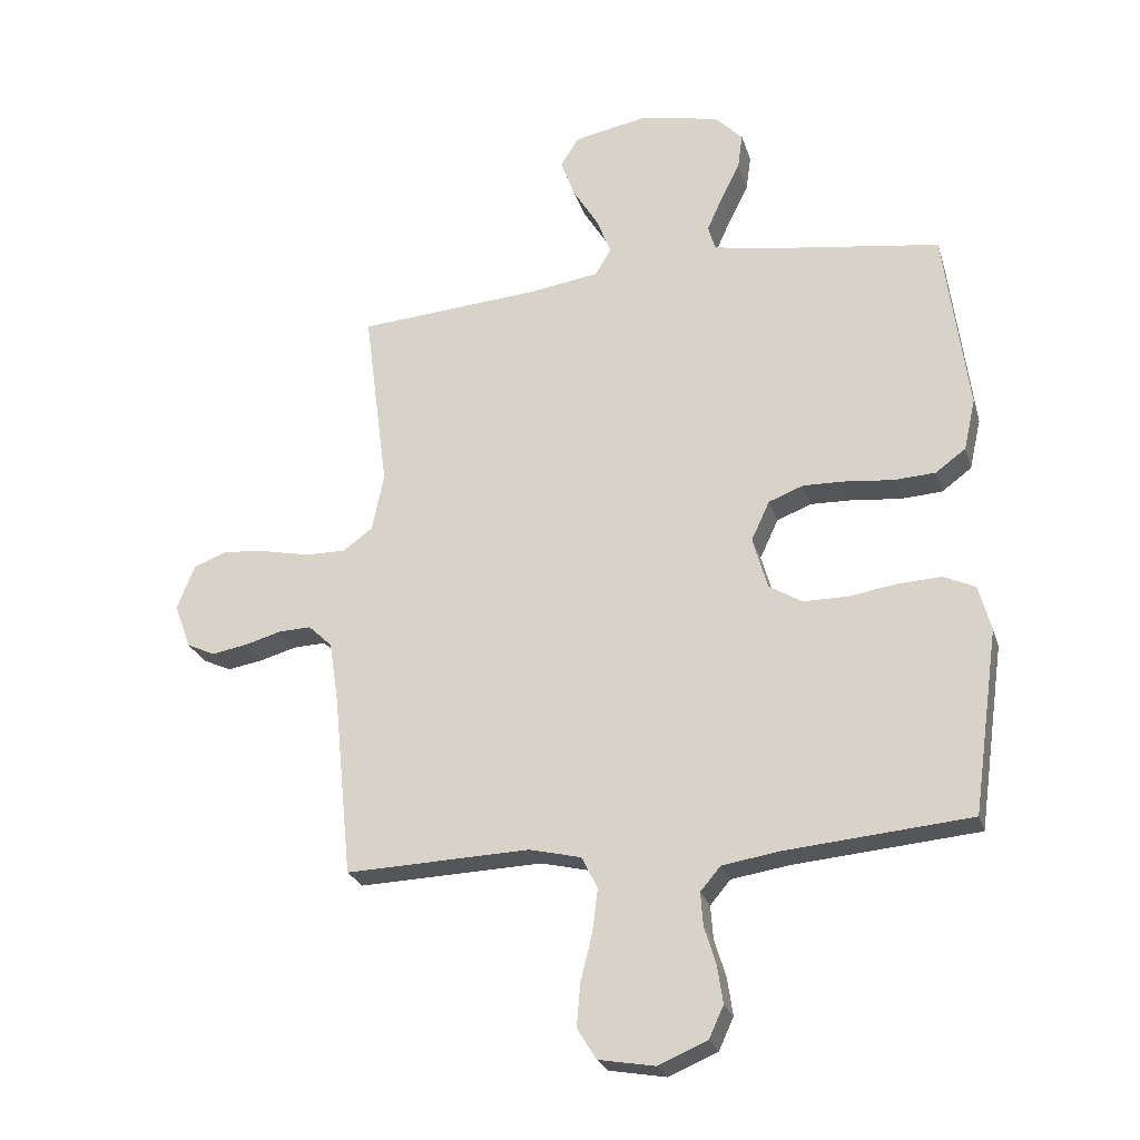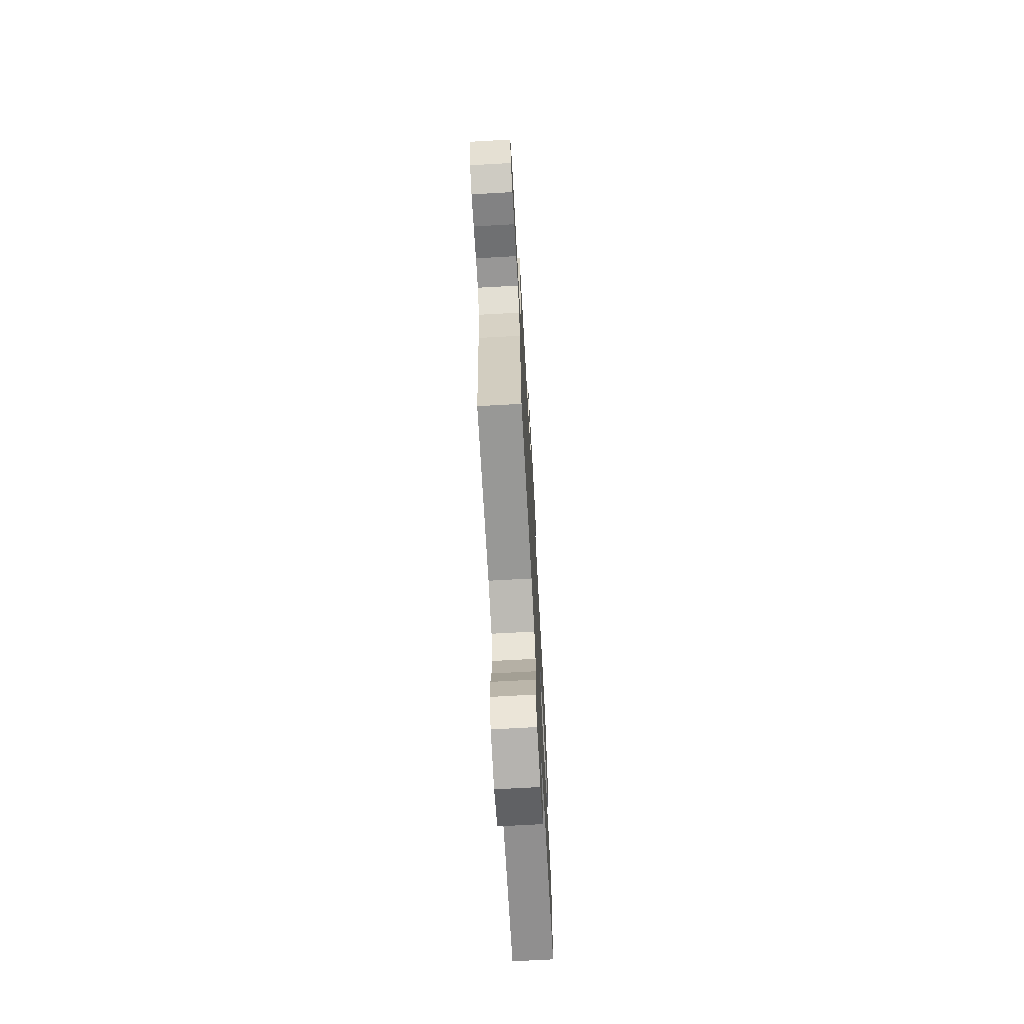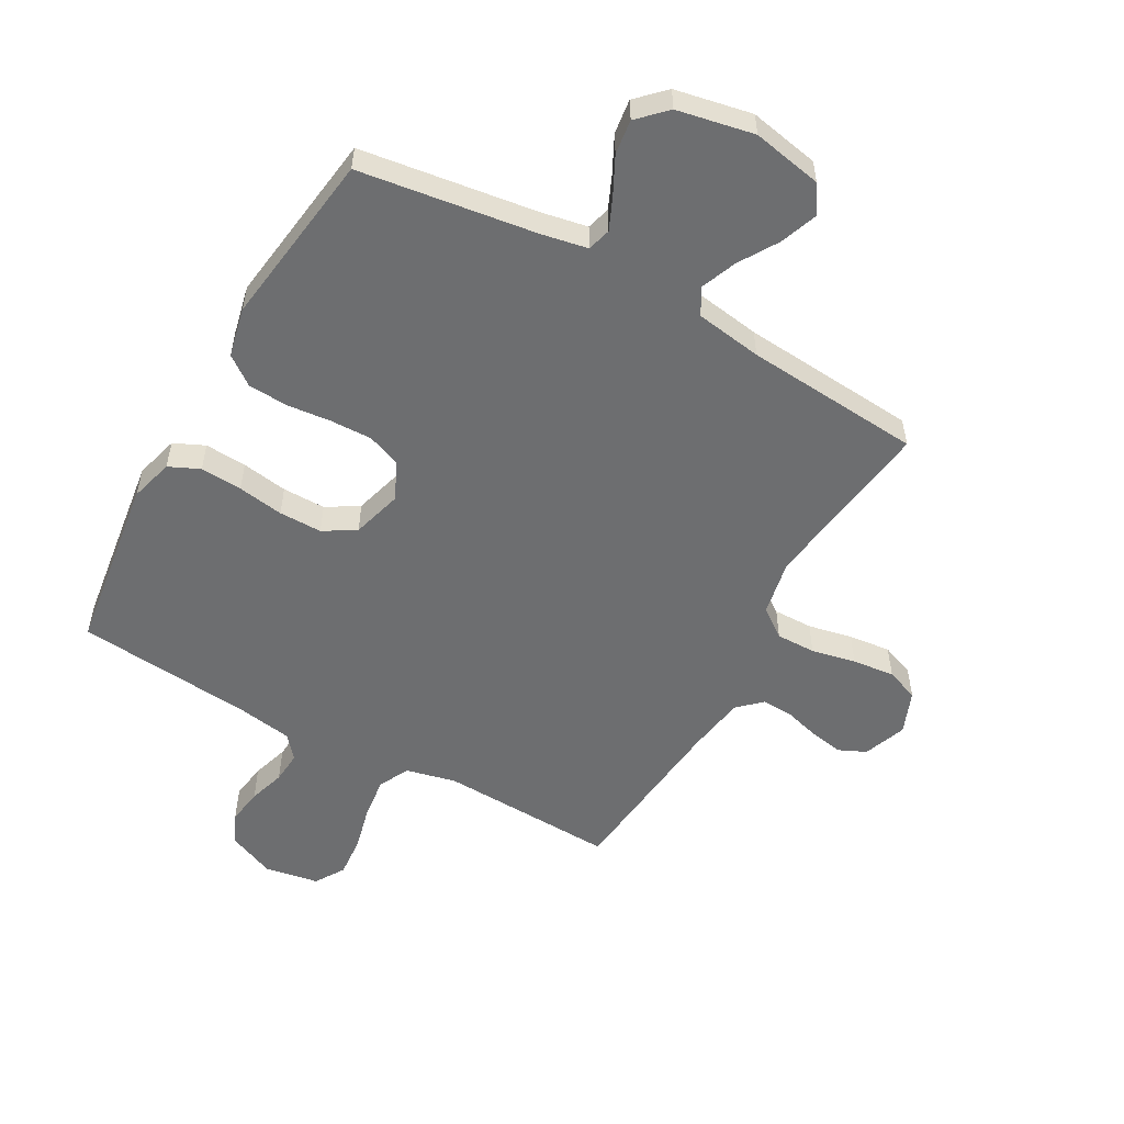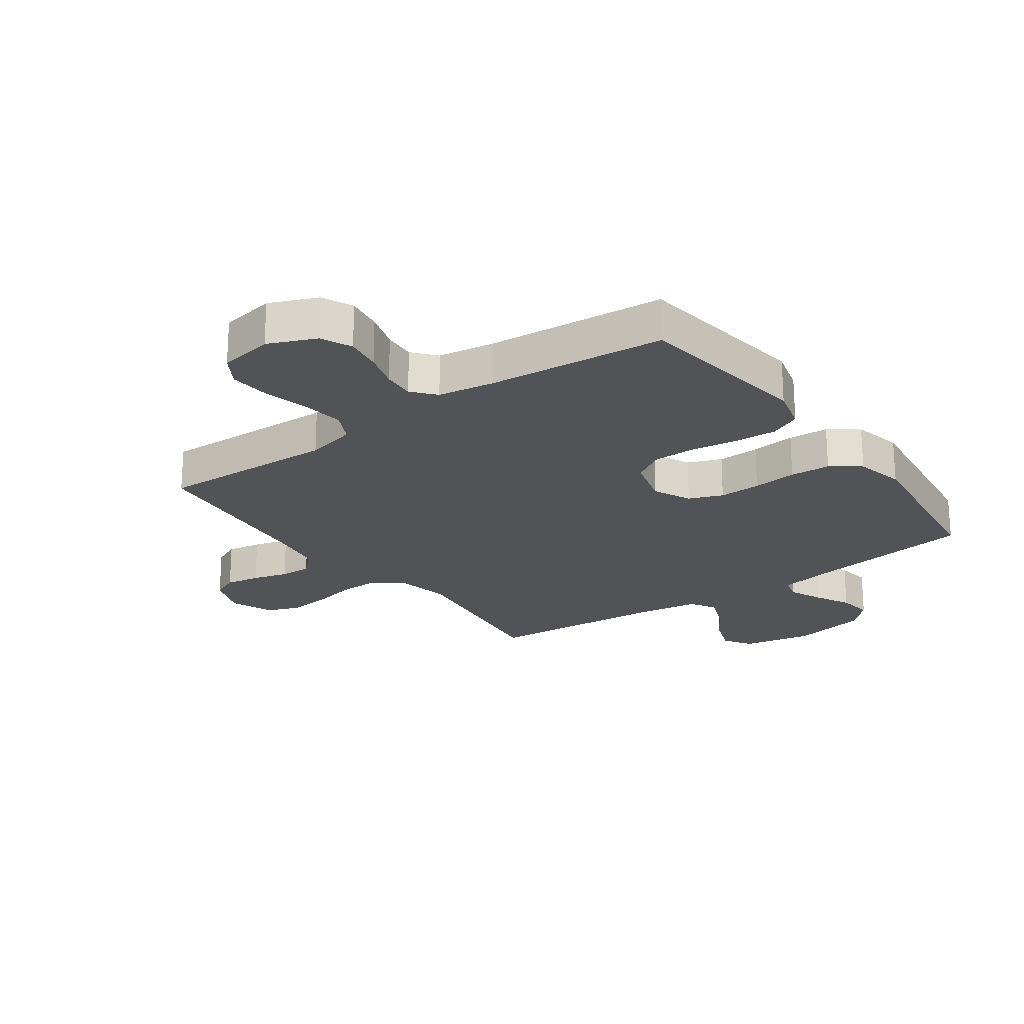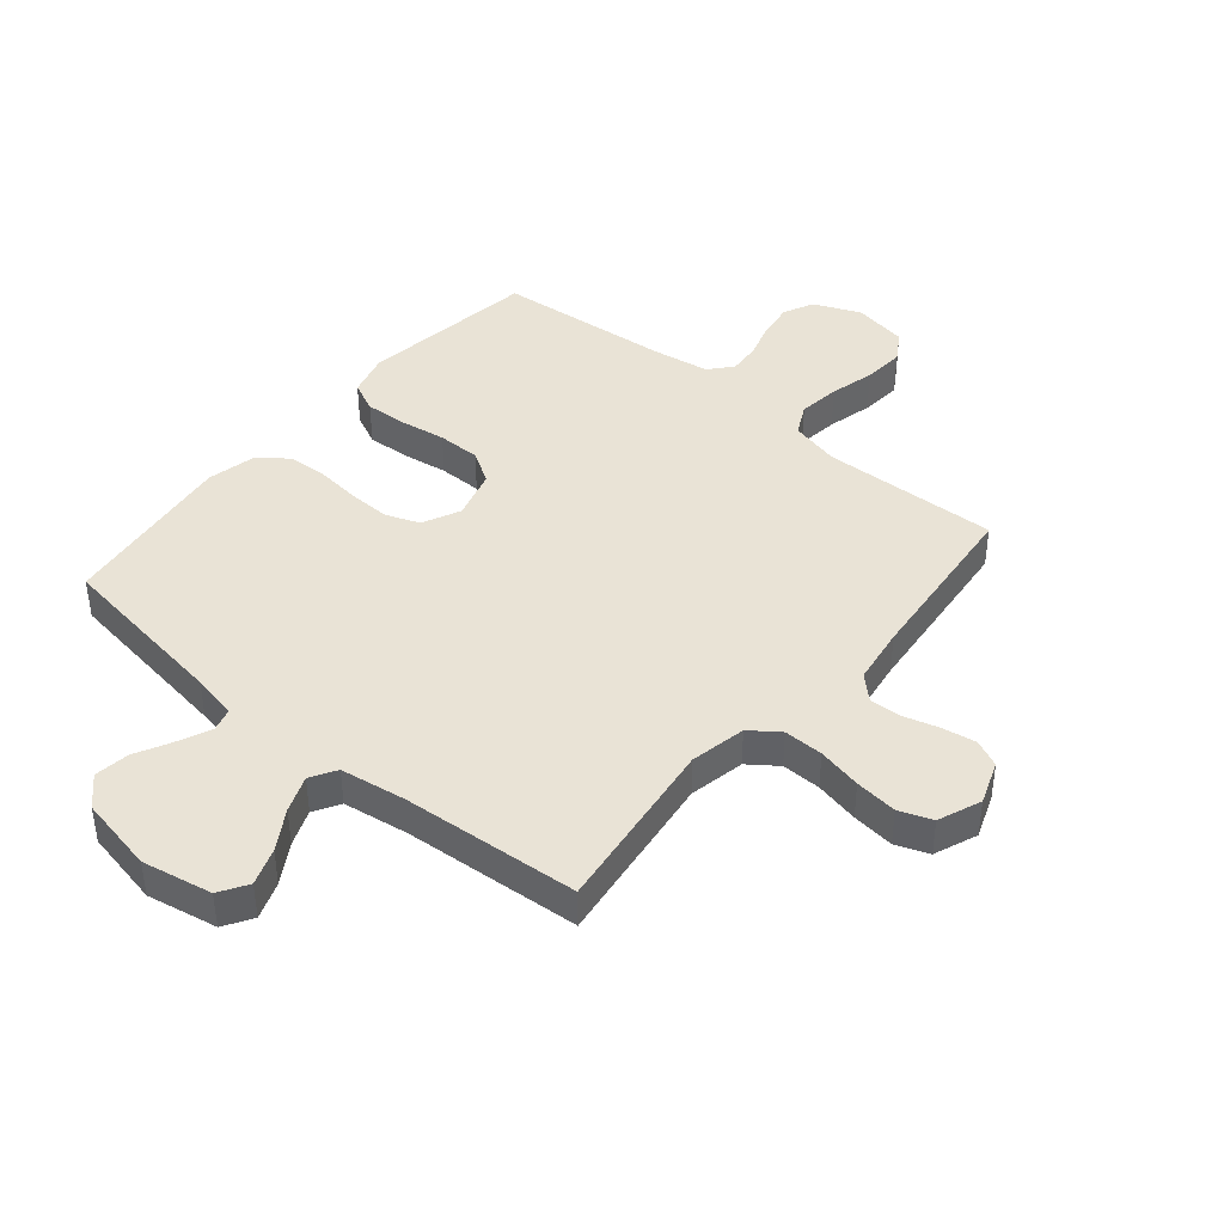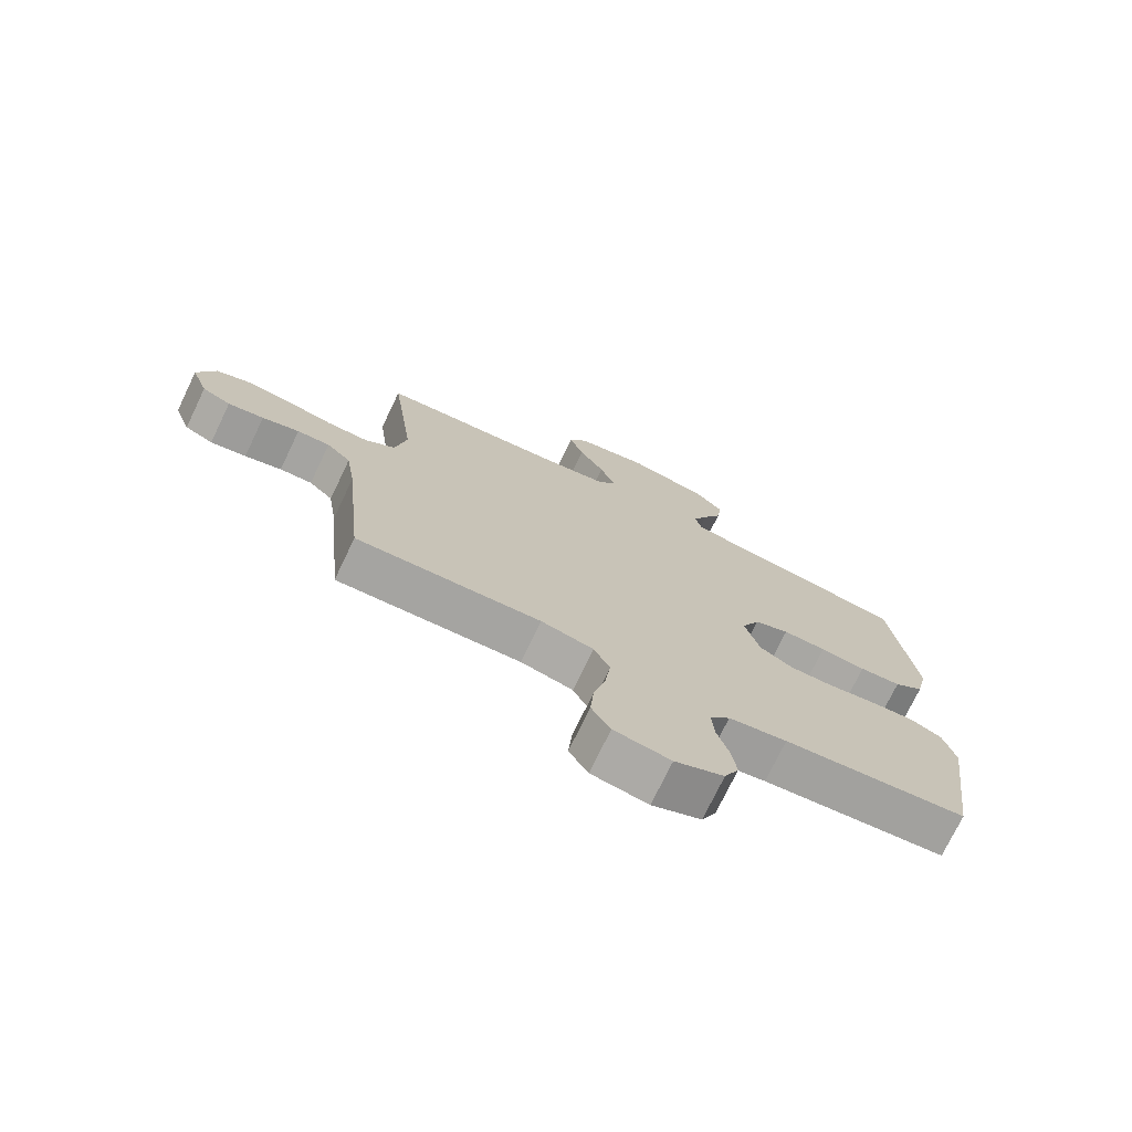
<metadata>
{"format":"obj","ext":"obj","renderer":"f3d","projection":"perspective","resolution":1024,"background":"white","views":[{"elev":-24.9,"azim":-164.5,"up":"+Z"},{"elev":-70.5,"azim":93.2,"up":"+Z"},{"elev":-54.2,"azim":-29.4,"up":"+Y"},{"elev":-22.1,"azim":-144.2,"up":"+Y"},{"elev":42.0,"azim":40.0,"up":"+Y"},{"elev":-74.0,"azim":154.4,"up":"+Z"}]}
</metadata>
<code>
v -0.5 0.07 -0.5
v -0.542 0.07 -0.2
v -0.522 0.07 -0.126
v -0.47 0.07 -0.102
v -0.399 0.07 -0.106
v -0.321 0.07 -0.118
v -0.248 0.07 -0.118
v -0.194 0.07 -0.085
v -0.17 0.07 0
v -0.2 0.07 0.064
v -0.257 0.07 0.086
v -0.328 0.07 0.084
v -0.403 0.07 0.076
v -0.471 0.07 0.08
v -0.52 0.07 0.116
v -0.539 0.07 0.2
v -0.5 0.07 0.5
v -0.2 0.07 0.543
v -0.123 0.07 0.558
v -0.112 0.07 0.598
v -0.137 0.07 0.654
v -0.168 0.07 0.715
v -0.176 0.07 0.774
v -0.13 0.07 0.82
v 0 0.07 0.846
v 0.119 0.07 0.823
v 0.149 0.07 0.775
v 0.126 0.07 0.712
v 0.085 0.07 0.645
v 0.061 0.07 0.584
v 0.087 0.07 0.54
v 0.2 0.07 0.523
v 0.5 0.07 0.5
v 0.461 0.07 0.2
v 0.48 0.07 0.105
v 0.529 0.07 0.069
v 0.596 0.07 0.07
v 0.671 0.07 0.086
v 0.743 0.07 0.094
v 0.799 0.07 0.073
v 0.828 0.07 0
v 0.801 0.07 -0.073
v 0.755 0.07 -0.094
v 0.697 0.07 -0.084
v 0.637 0.07 -0.067
v 0.584 0.07 -0.065
v 0.545 0.07 -0.102
v 0.53 0.07 -0.2
v 0.5 0.07 -0.5
v 0.2 0.07 -0.489
v 0.115 0.07 -0.509
v 0.089 0.07 -0.561
v 0.098 0.07 -0.632
v 0.117 0.07 -0.708
v 0.123 0.07 -0.778
v 0.092 0.07 -0.828
v 0 0.07 -0.844
v -0.08 0.07 -0.81
v -0.104 0.07 -0.758
v -0.095 0.07 -0.697
v -0.076 0.07 -0.635
v -0.072 0.07 -0.581
v -0.105 0.07 -0.542
v -0.2 0.07 -0.527
v -0.5 0 -0.5
v -0.542 0 -0.2
v -0.522 0 -0.126
v -0.47 0 -0.102
v -0.399 0 -0.106
v -0.321 0 -0.118
v -0.248 0 -0.118
v -0.194 0 -0.085
v -0.17 0 0
v -0.2 0 0.064
v -0.257 0 0.086
v -0.328 0 0.084
v -0.403 0 0.076
v -0.471 0 0.08
v -0.52 0 0.116
v -0.539 0 0.2
v -0.5 0 0.5
v -0.2 0 0.543
v -0.123 0 0.558
v -0.112 0 0.598
v -0.137 0 0.654
v -0.168 0 0.715
v -0.176 0 0.774
v -0.13 0 0.82
v 0 0 0.846
v 0.119 0 0.823
v 0.149 0 0.775
v 0.126 0 0.712
v 0.085 0 0.645
v 0.061 0 0.584
v 0.087 0 0.54
v 0.2 0 0.523
v 0.5 0 0.5
v 0.461 0 0.2
v 0.48 0 0.105
v 0.529 0 0.069
v 0.596 0 0.07
v 0.671 0 0.086
v 0.743 0 0.094
v 0.799 0 0.073
v 0.828 0 0
v 0.801 0 -0.073
v 0.755 0 -0.094
v 0.697 0 -0.084
v 0.637 0 -0.067
v 0.584 0 -0.065
v 0.545 0 -0.102
v 0.53 0 -0.2
v 0.5 0 -0.5
v 0.2 0 -0.489
v 0.115 0 -0.509
v 0.089 0 -0.561
v 0.098 0 -0.632
v 0.117 0 -0.708
v 0.123 0 -0.778
v 0.092 0 -0.828
v 0 0 -0.844
v -0.08 0 -0.81
v -0.104 0 -0.758
v -0.095 0 -0.697
v -0.076 0 -0.635
v -0.072 0 -0.581
v -0.105 0 -0.542
v -0.2 0 -0.527
f 58 59 60 61
f 58 61 62
f 57 58 62
f 56 57 62
f 53 54 55 56
f 52 53 56 62
f 51 52 62 63
f 48 49 50
f 47 48 50 51
f 46 47 51 63
f 42 43 44 45
f 42 45 46
f 41 42 46
f 40 41 46
f 37 38 39 40
f 36 37 40 46
f 35 36 46 63
f 32 33 34
f 31 32 34 35
f 26 27 28 29
f 26 29 30
f 25 26 30
f 24 25 30
f 21 22 23 24
f 20 21 24 30
f 19 20 30 31
f 15 16 17 18
f 12 13 14 15
f 11 12 15 18
f 10 11 18 19
f 3 4 5 6
f 3 6 7
f 64 1 2 3
f 64 3 7
f 63 64 7 8
f 35 63 8 9
f 19 31 35
f 9 10 19 35
f 125 124 123 122
f 126 125 122
f 126 122 121
f 126 121 120
f 120 119 118 117
f 126 120 117 116
f 127 126 116 115
f 114 113 112
f 115 114 112 111
f 127 115 111 110
f 109 108 107 106
f 110 109 106
f 110 106 105
f 110 105 104
f 104 103 102 101
f 110 104 101 100
f 127 110 100 99
f 98 97 96
f 99 98 96 95
f 93 92 91 90
f 94 93 90
f 94 90 89
f 94 89 88
f 88 87 86 85
f 94 88 85 84
f 95 94 84 83
f 82 81 80 79
f 79 78 77 76
f 82 79 76 75
f 83 82 75 74
f 70 69 68 67
f 71 70 67
f 67 66 65 128
f 71 67 128
f 72 71 128 127
f 73 72 127 99
f 99 95 83
f 99 83 74 73
f 1 65 66 2
f 2 66 67 3
f 3 67 68 4
f 4 68 69 5
f 5 69 70 6
f 6 70 71 7
f 7 71 72 8
f 8 72 73 9
f 9 73 74 10
f 10 74 75 11
f 11 75 76 12
f 12 76 77 13
f 13 77 78 14
f 14 78 79 15
f 15 79 80 16
f 16 80 81 17
f 17 81 82 18
f 18 82 83 19
f 19 83 84 20
f 20 84 85 21
f 21 85 86 22
f 22 86 87 23
f 23 87 88 24
f 24 88 89 25
f 25 89 90 26
f 26 90 91 27
f 27 91 92 28
f 28 92 93 29
f 29 93 94 30
f 30 94 95 31
f 31 95 96 32
f 32 96 97 33
f 33 97 98 34
f 34 98 99 35
f 35 99 100 36
f 36 100 101 37
f 37 101 102 38
f 38 102 103 39
f 39 103 104 40
f 40 104 105 41
f 41 105 106 42
f 42 106 107 43
f 43 107 108 44
f 44 108 109 45
f 45 109 110 46
f 46 110 111 47
f 47 111 112 48
f 48 112 113 49
f 49 113 114 50
f 50 114 115 51
f 51 115 116 52
f 52 116 117 53
f 53 117 118 54
f 54 118 119 55
f 55 119 120 56
f 56 120 121 57
f 57 121 122 58
f 58 122 123 59
f 59 123 124 60
f 60 124 125 61
f 61 125 126 62
f 62 126 127 63
f 63 127 128 64
f 64 128 65 1

</code>
